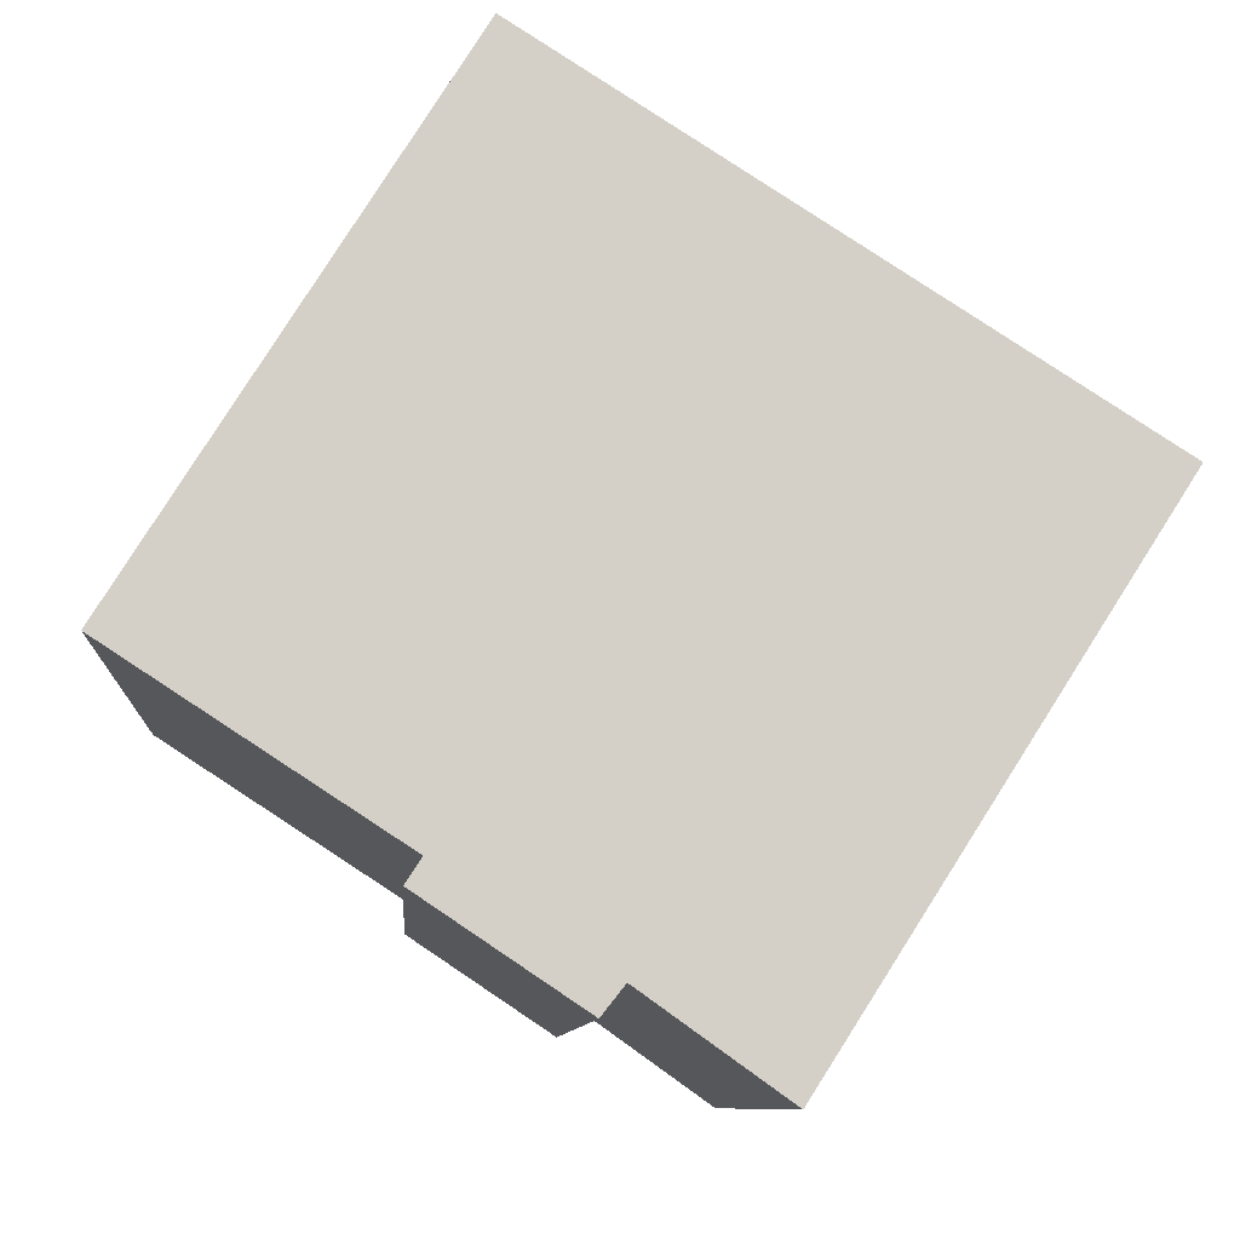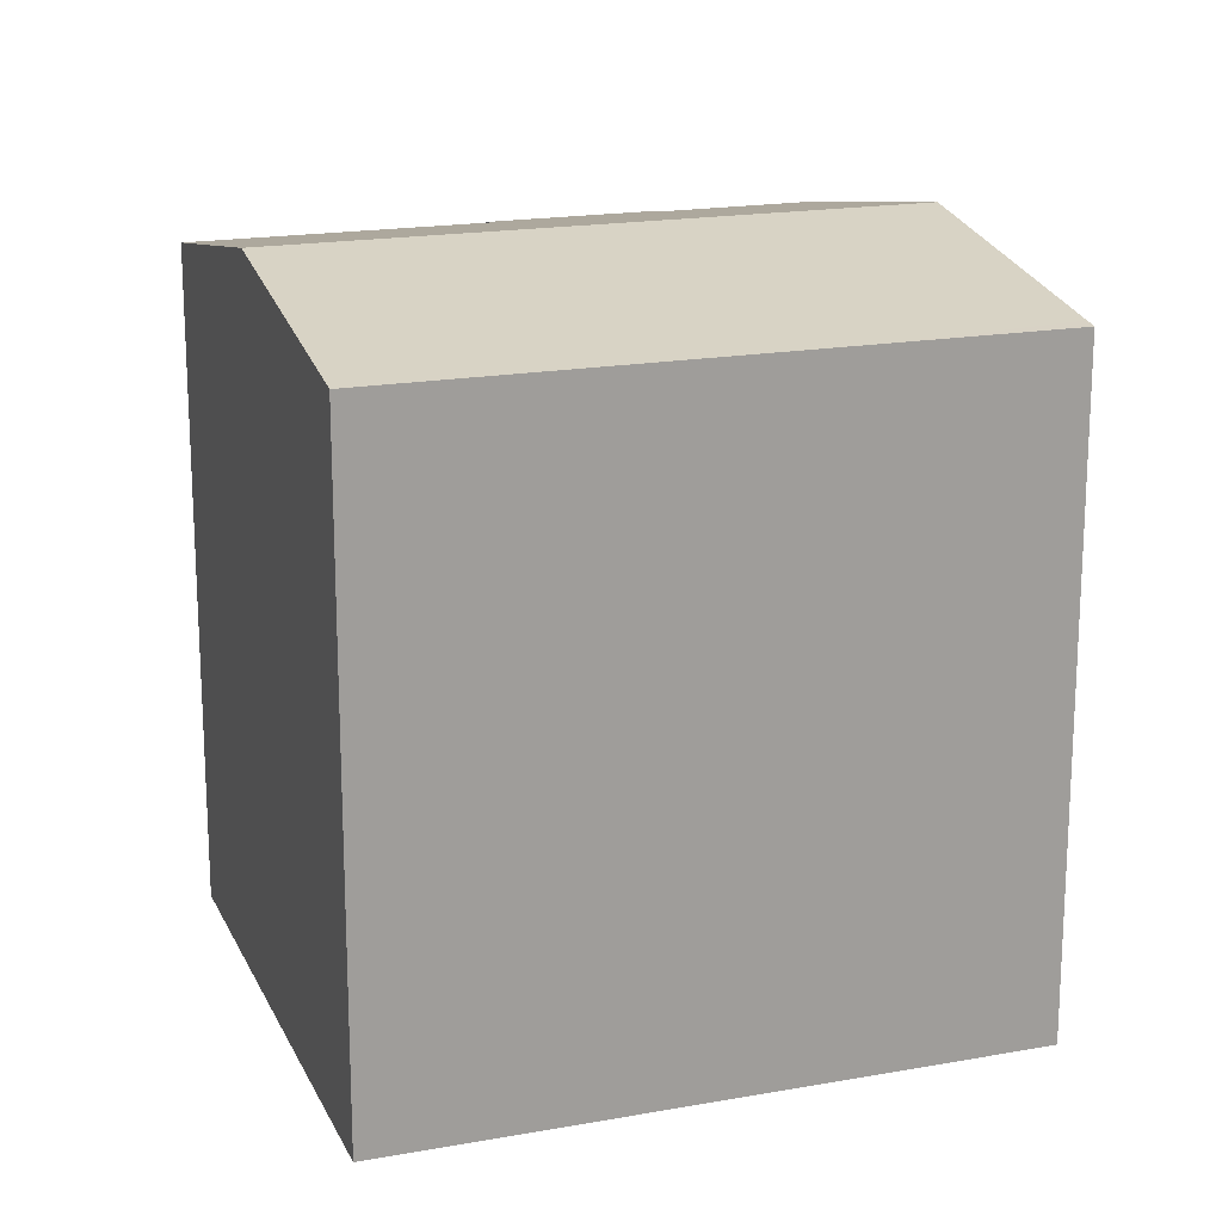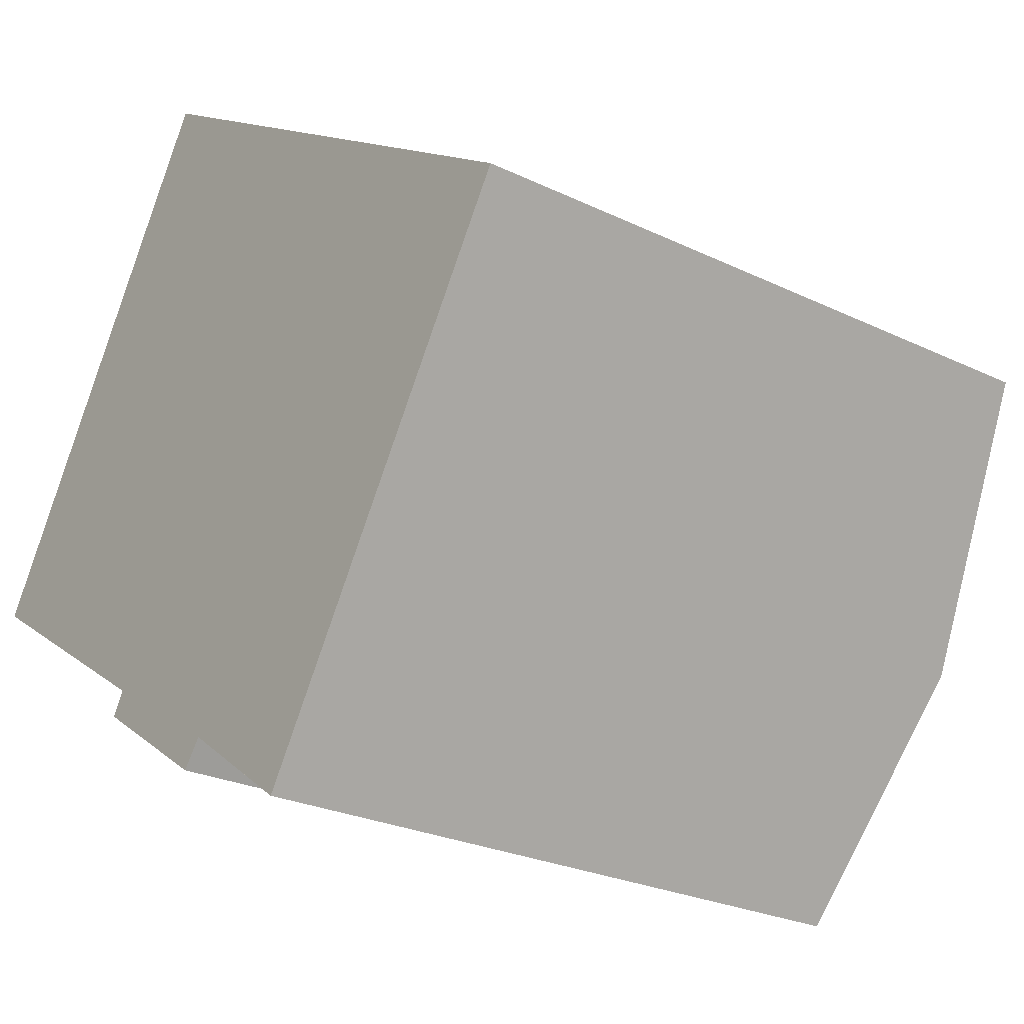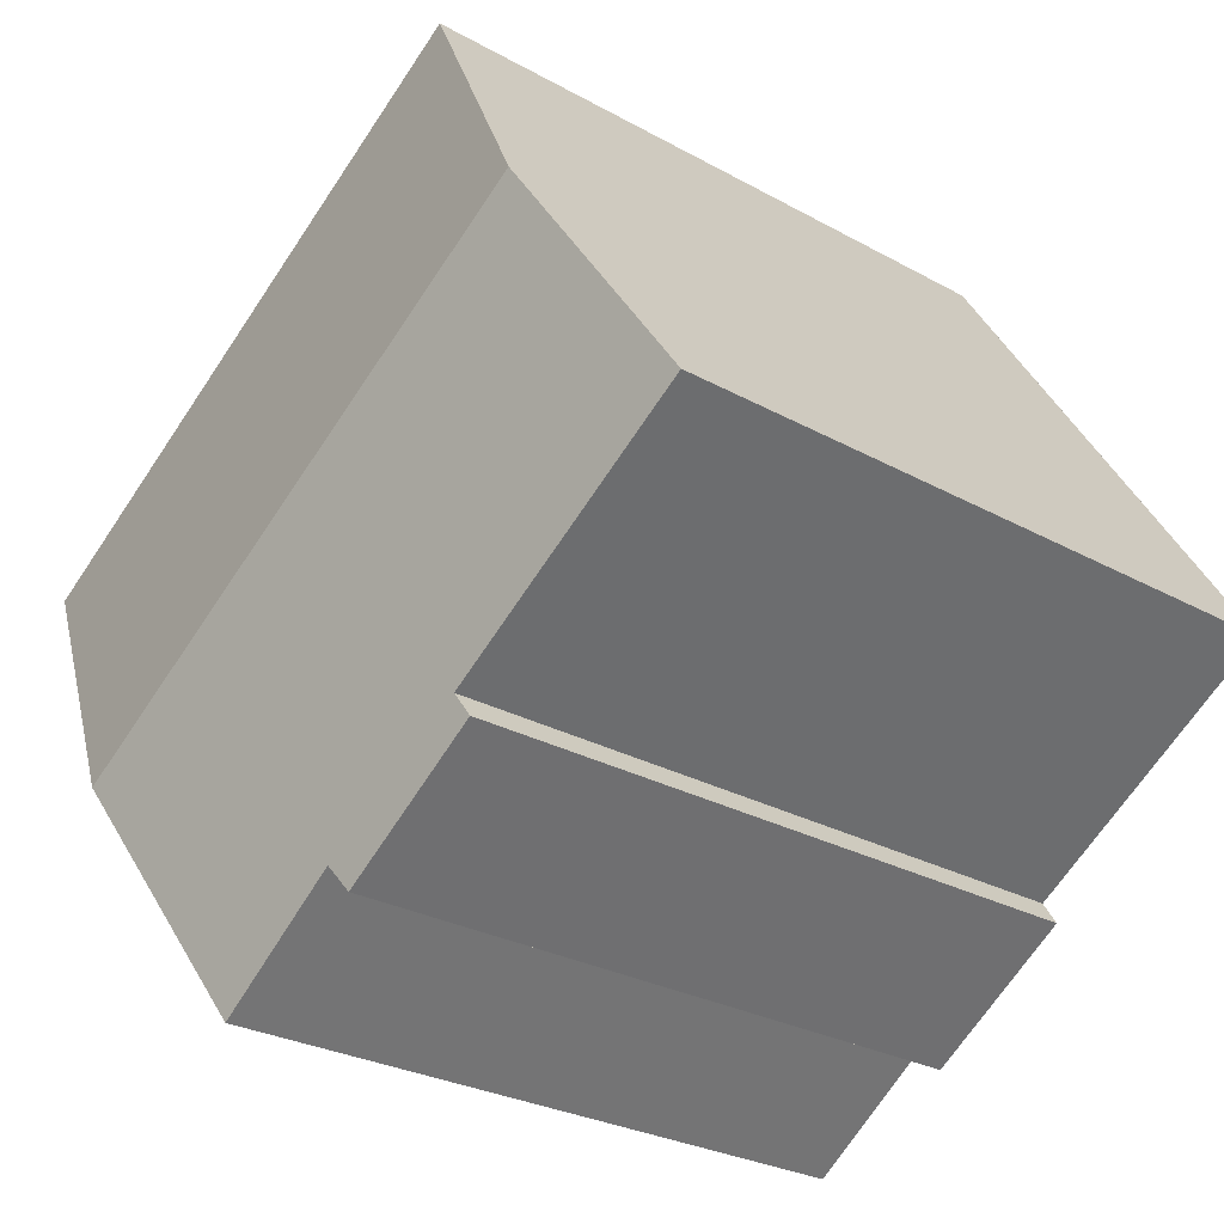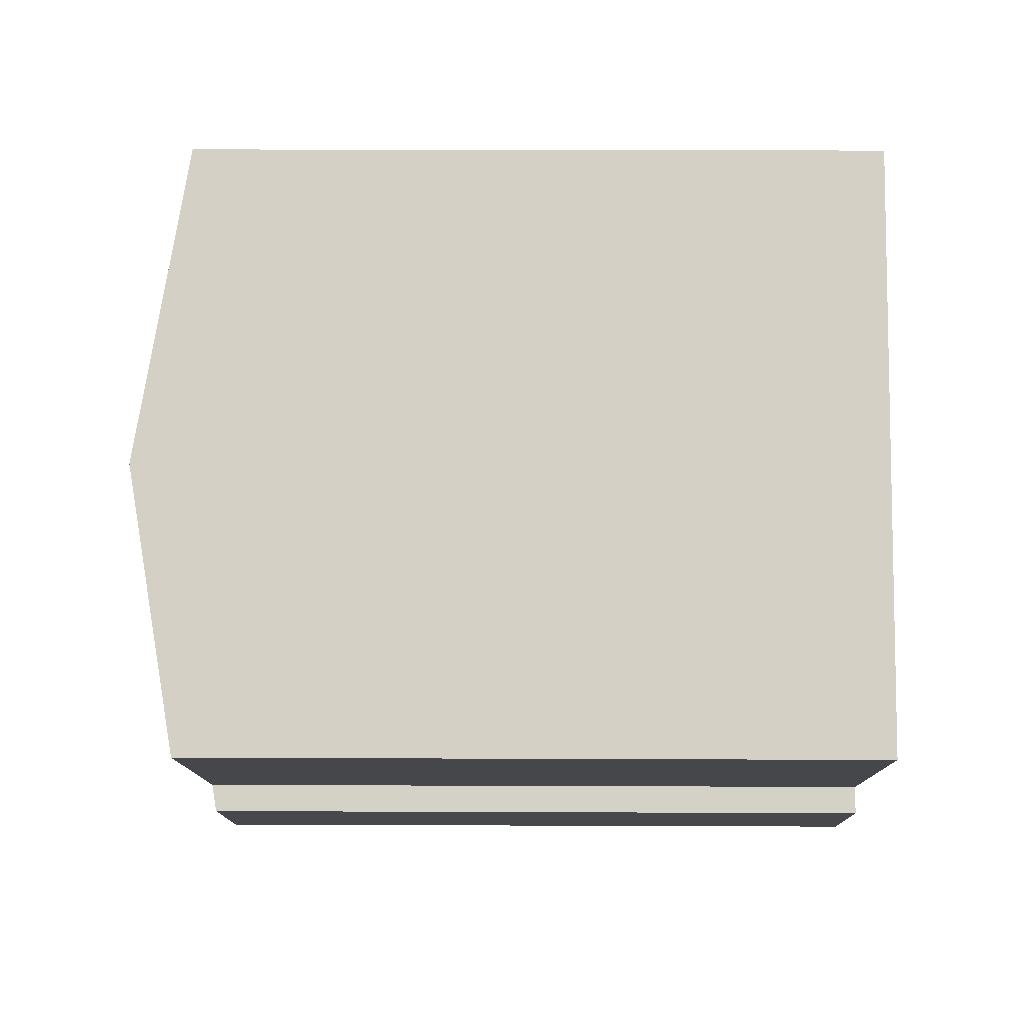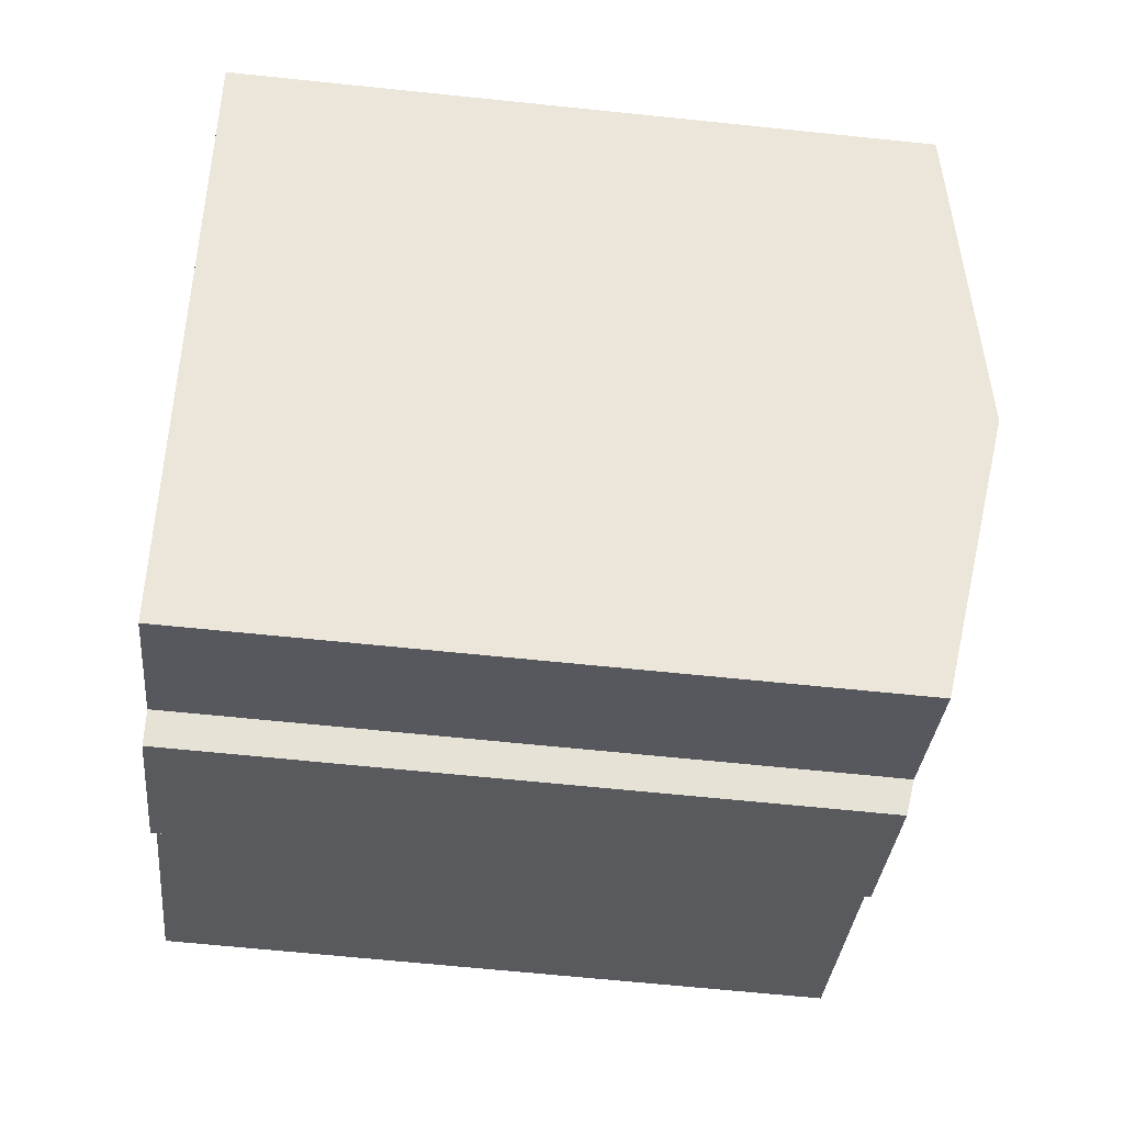
<metadata>
{"format":"obj","ext":"obj","renderer":"f3d","projection":"perspective","resolution":1024,"background":"white","views":[{"elev":-8.9,"azim":-3.9,"up":"+Z"},{"elev":18.2,"azim":13.1,"up":"+Y"},{"elev":-25.5,"azim":52.3,"up":"+Z"},{"elev":-26.7,"azim":-131.2,"up":"+Z"},{"elev":22.3,"azim":-89.6,"up":"+Z"},{"elev":-64.3,"azim":84.0,"up":"+Z"}]}
</metadata>
<code>
v  18.04 14.03 2.744
v  14.86 13.98 5.11
v  18.2 13.98 2.986
v  14.71 15.07 -2.474
v  3.084 15.07 4.919
v  13.04 13.98 6.266
v  6.527 13.98 10.41
v  6.381 14.03 10.18
v  5.152 13.98 -4.033
v  5.46 14.08 -3.551
v  8.252 13.97 -6.108
v  11.48 14.06 -7.525
v  8.698 14.09 -5.54
v  0 14.09 8.629e-16
v  5.46 2.174e-16 -3.551
v  5.152 2.469e-16 -4.033
v  0 0 0
v  6.527 -6.373e-16 10.41
v  3.084 -3.012e-16 4.919
v  6.381 -6.231e-16 10.18
v  8.698 3.392e-16 -5.54
v  11.48 4.608e-16 -7.525
v  8.252 3.74e-16 -6.108
v  14.86 -3.129e-16 5.11
v  18.2 -1.828e-16 2.986
v  13.04 -3.837e-16 6.266
v  14.71 1.515e-16 -2.474
v  18.04 -1.68e-16 2.744
g defaultobject
f 1 2 3
f 2 1 4
f 2 4 5
f 2 5 6
f 6 5 7
f 7 5 8
f 9 10 11
f 12 5 4
f 5 12 13
f 5 13 11
f 5 11 10
f 5 10 14
f 9 15 10
f 15 9 16
f 17 5 14
f 5 17 8
f 8 17 7
f 7 17 18
f 18 17 19
f 18 19 20
f 10 17 14
f 17 10 15
f 12 21 13
f 21 12 22
f 11 16 9
f 16 11 23
f 18 6 7
f 6 18 2
f 2 18 3
f 3 18 24
f 3 24 25
f 24 18 26
f 25 1 3
f 1 25 4
f 4 25 12
f 12 25 27
f 12 27 22
f 27 25 28
f 21 11 13
f 11 21 23
f 24 28 25
f 28 24 27
f 27 24 26
f 27 26 18
f 27 18 20
f 27 20 19
f 27 19 22
f 22 19 21
f 21 19 17
f 21 17 15
f 15 23 21
f 23 15 16

</code>
